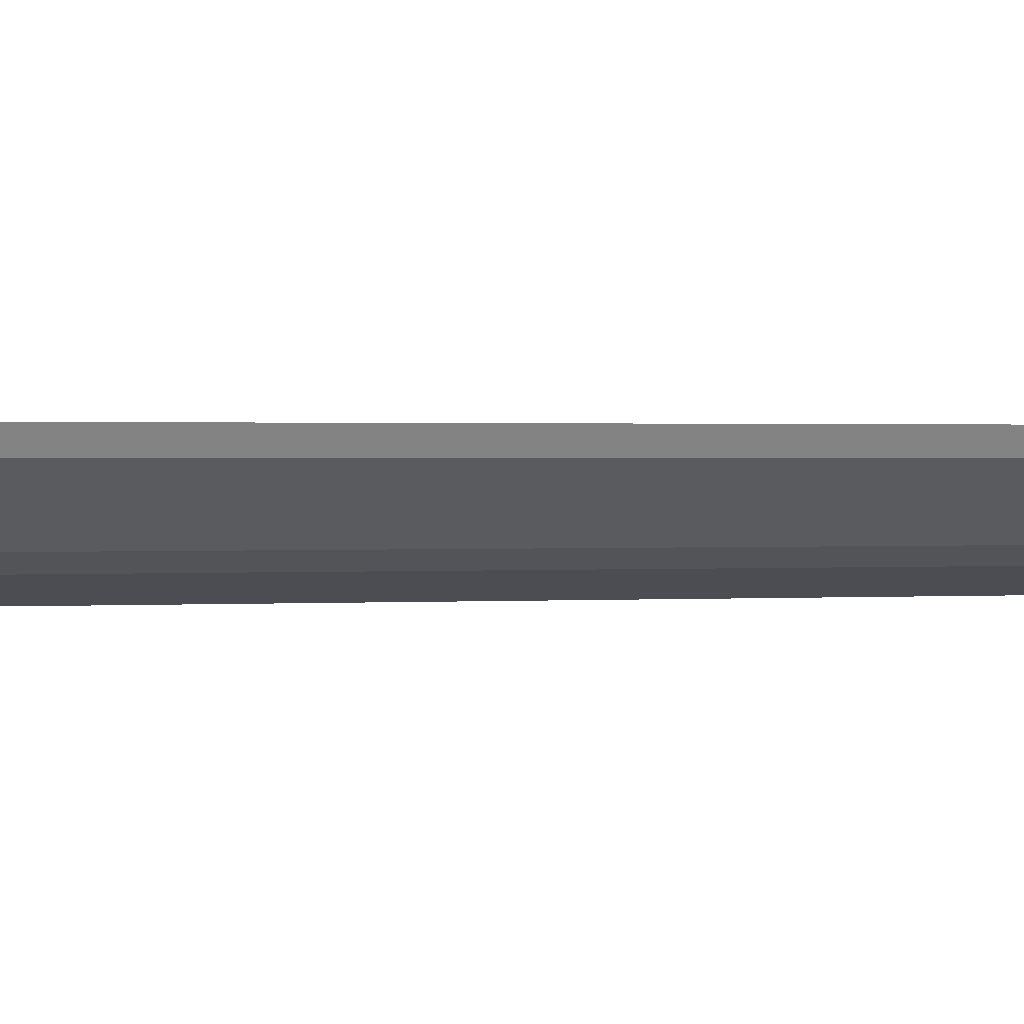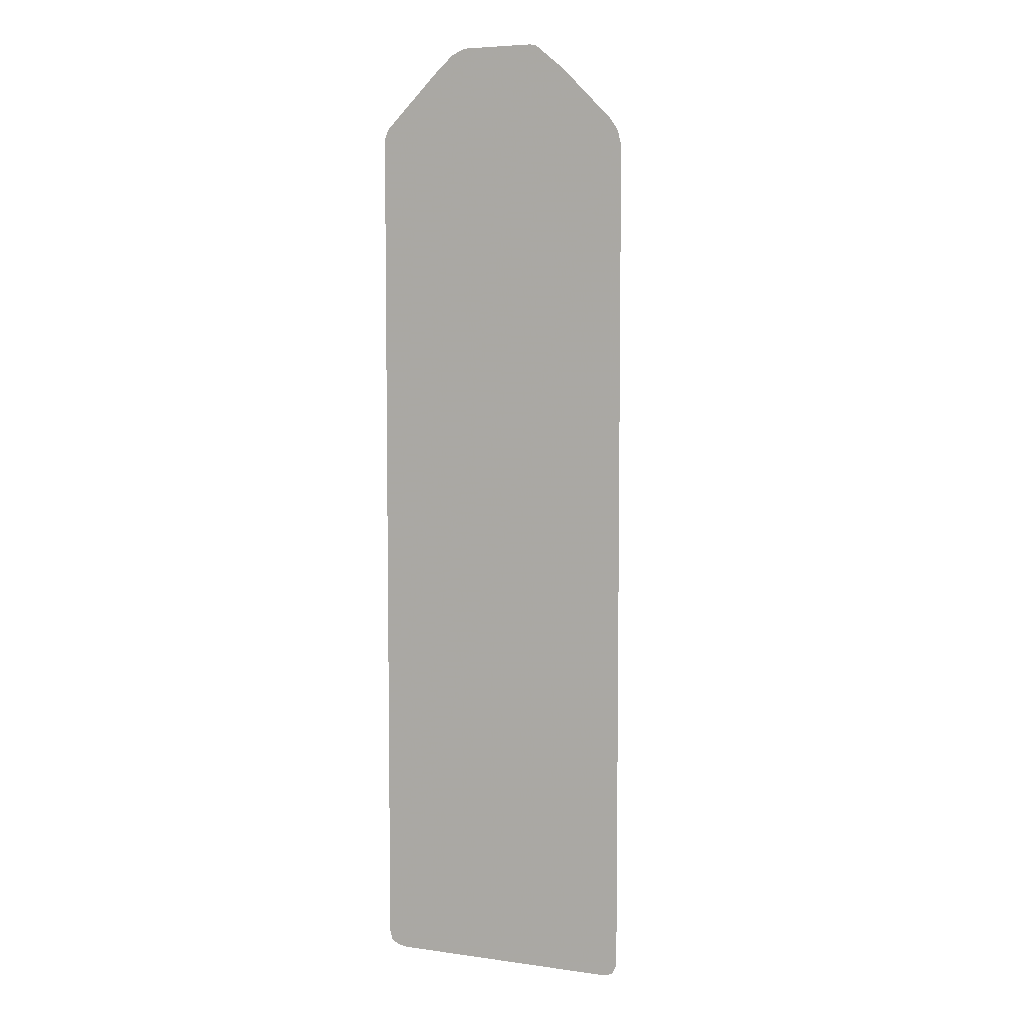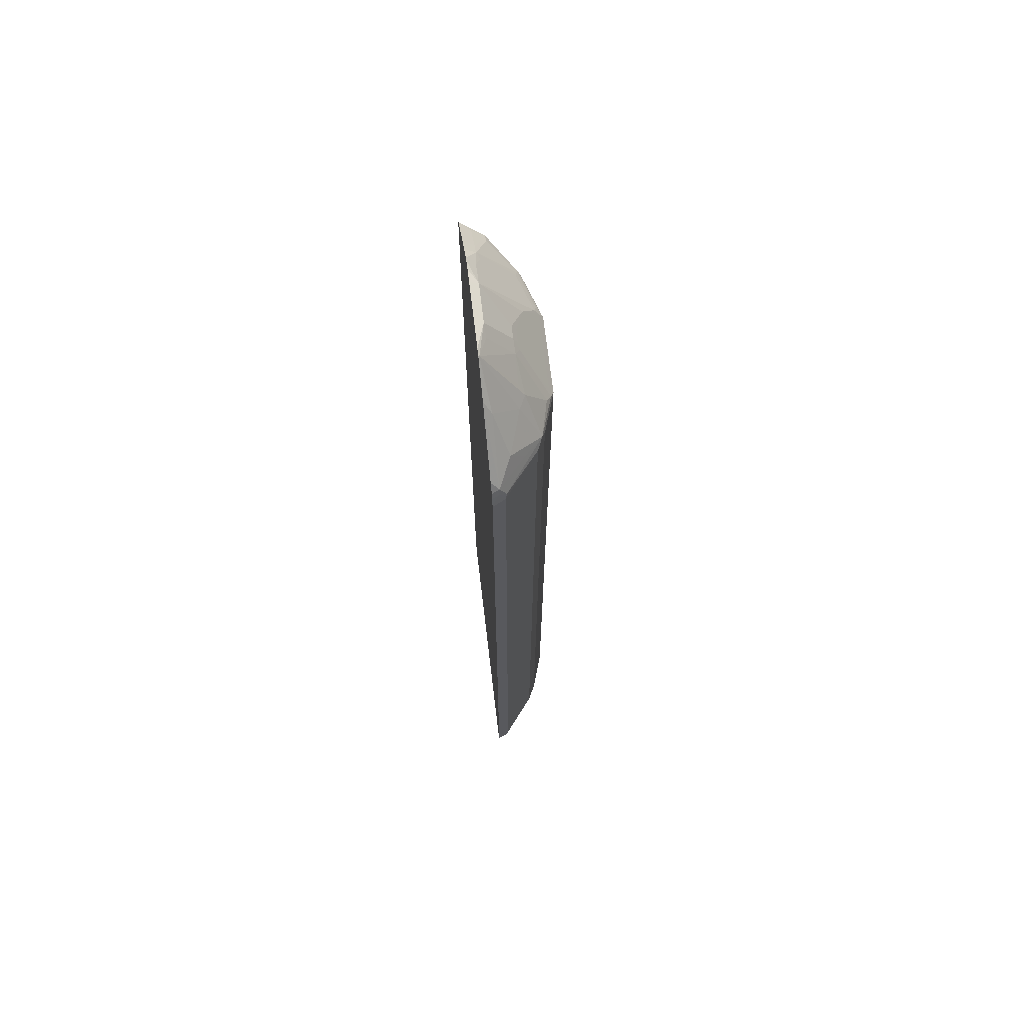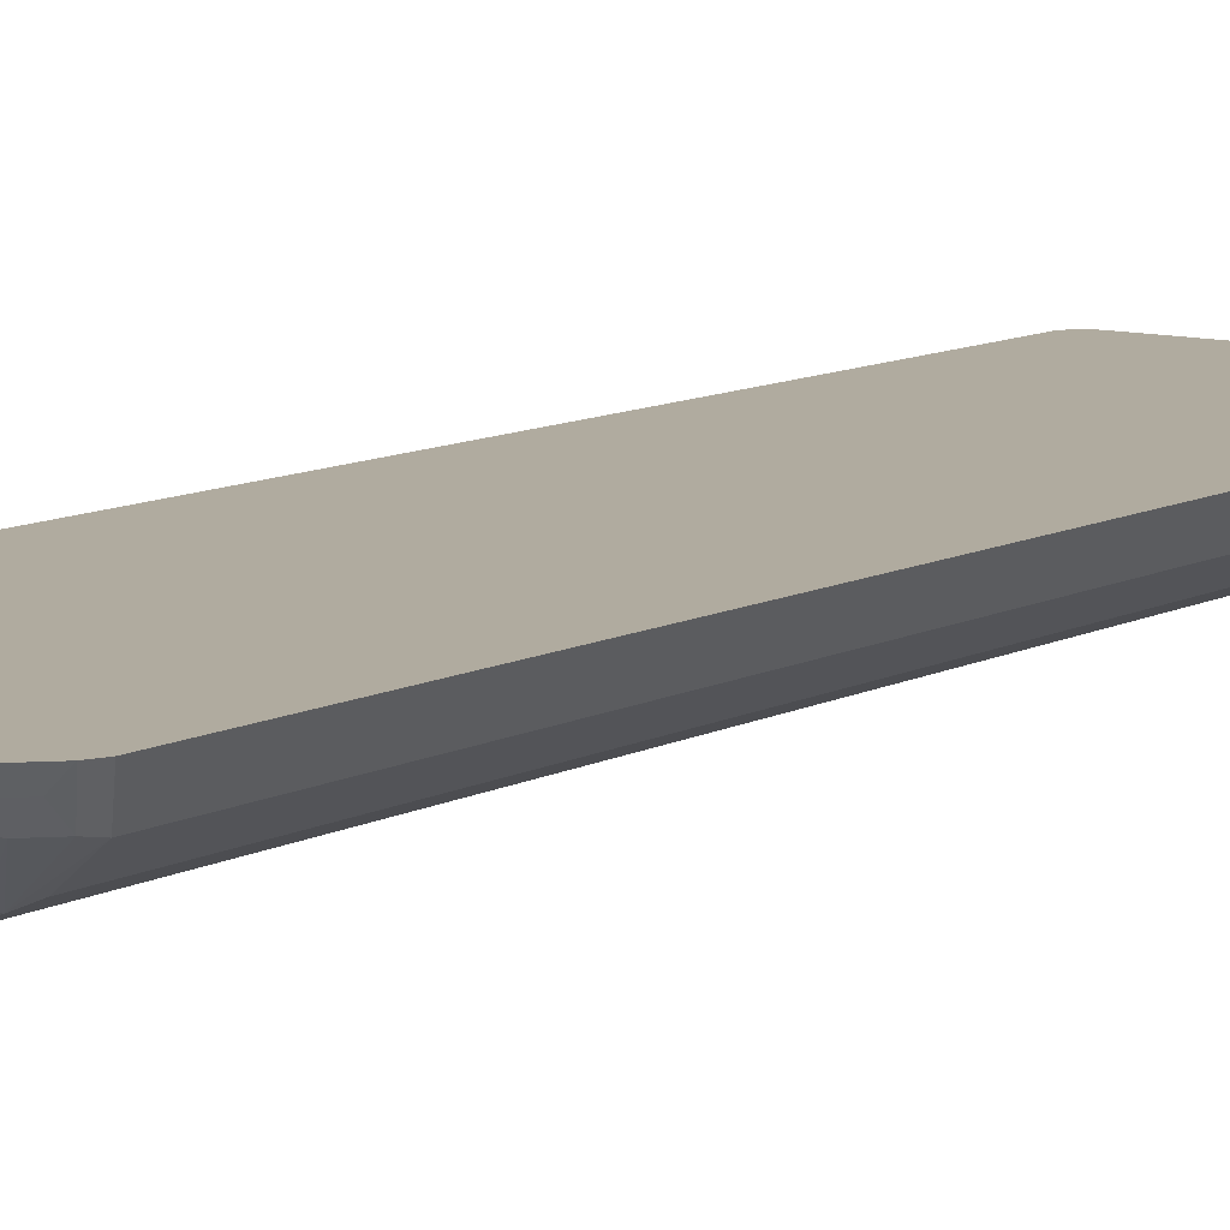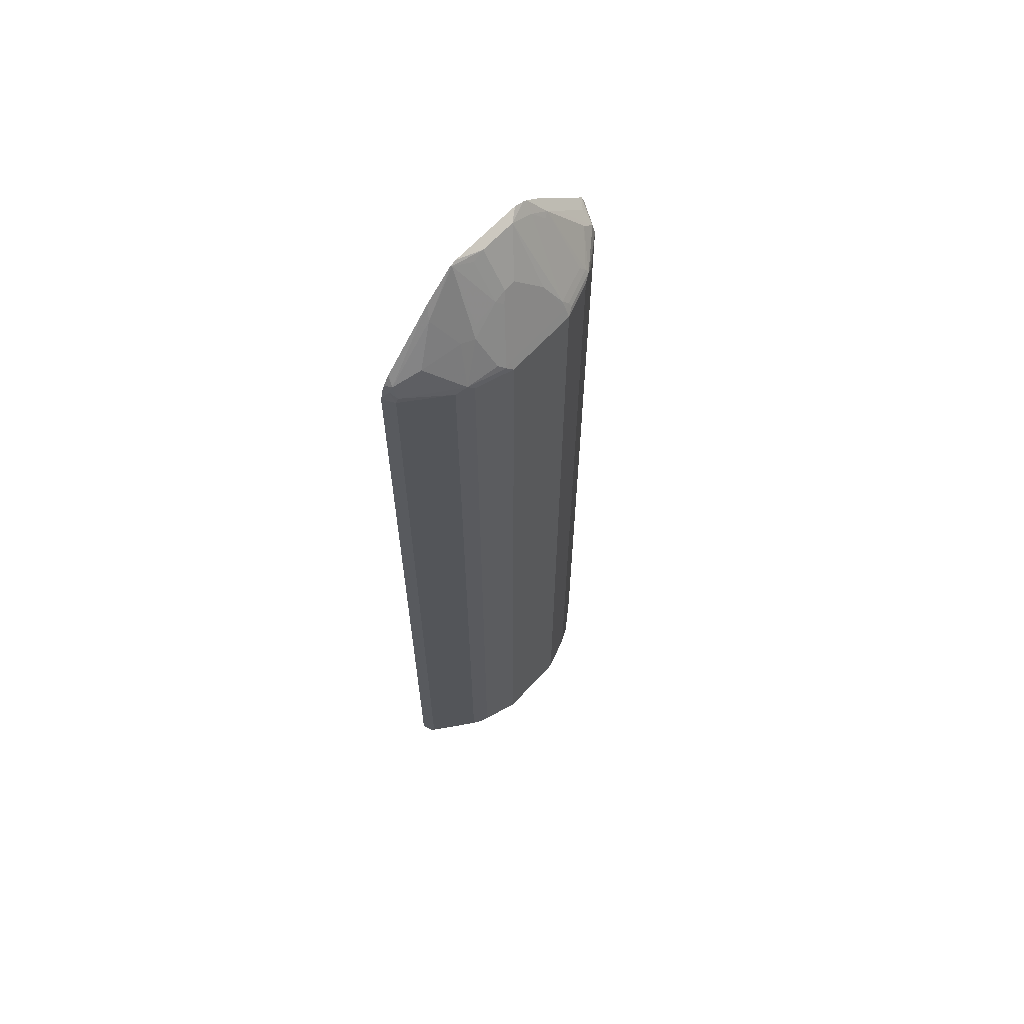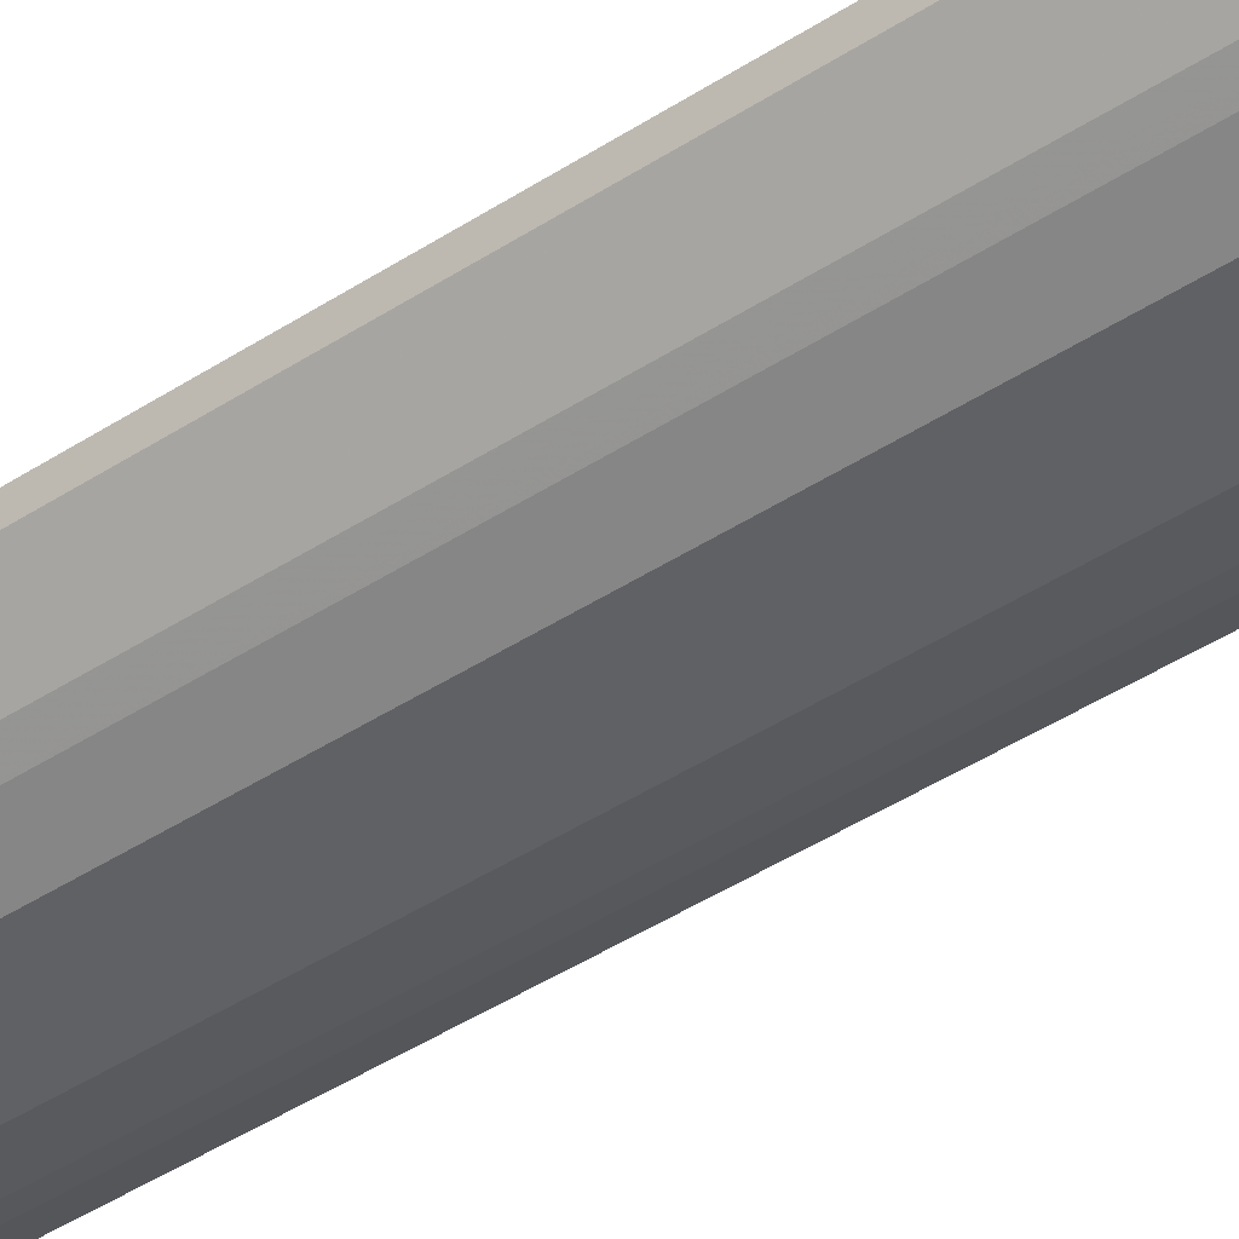
<metadata>
{"format":"obj","ext":"obj","renderer":"f3d","projection":"perspective","resolution":1024,"background":"white","views":[{"elev":0.6,"azim":68.4,"up":"+Z"},{"elev":5.7,"azim":22.8,"up":"+Y"},{"elev":69.7,"azim":83.2,"up":"+Y"},{"elev":9.7,"azim":-144.1,"up":"+Z"},{"elev":64.0,"azim":132.3,"up":"+Y"},{"elev":-48.9,"azim":125.2,"up":"+Z"}]}
</metadata>
<code>
v -0.2179 -0.9128 -0.1772
v -0.1975 -0.9128 -0.218
v -0.2111 -0.9263 -0.1907
v -0.2138 -0.9291 -0.1772
v -0.2179 0.538 -0.1772
v -0.1498 -0.9263 -0.252
v -0.1941 -0.9297 -0.2146
v -0.1975 0.5176 -0.218
v -0.1839 -0.94 -0.2044
v -0.2016 -0.9372 -0.1772
v -0.2111 0.5551 -0.1772
v -0.1941 0.5364 -0.2146
v -0.1226 -0.9195 -0.2657
v -0.1158 -0.9332 -0.2588
v -0.1226 -0.94 -0.2452
v -0.1396 -0.9365 -0.2418
v -0.1498 0.5041 -0.252
v -0.1362 0.5176 -0.2588
v -0.1839 -0.94 -0.1772
v -0.1941 0.5568 -0.1941
v -0.1498 0.6164 -0.1772
v -0.1328 0.6182 -0.1941
v -0.1737 0.5568 -0.2146
v -0.06127 -0.9195 -0.2861
v -0.05445 -0.9332 -0.2793
v -0.1226 0.5108 -0.2657
v -0.06127 -0.94 -0.2657
v -0.1328 0.5262 -0.2554
v -0.07489 0.5176 -0.2793
v 0.2043 -0.94 -0.1772
v -0.1089 0.6572 -0.1772
v -0.1124 0.6386 -0.1941
v 0.06127 -0.9195 -0.2861
v -0.06127 0.5108 -0.2861
v 0.06808 -0.9332 -0.2793
v 0.06127 -0.94 -0.2657
v -0.1226 0.538 -0.252
v -0.07149 0.5262 -0.2759
v 0.2043 -0.94 -0.1839
v 0.2119 -0.9383 -0.1772
v -0.08498 0.6776 -0.1772
v -0.0817 0.6607 -0.1907
v -0.1021 0.636 -0.1993
v 0.1226 -0.9195 -0.2657
v 0.06127 0.5108 -0.2861
v -0.06127 0.5245 -0.2793
v 0.1294 -0.9332 -0.2588
v 0.1226 -0.94 -0.2452
v -0.06127 0.538 -0.2725
v 0.1456 -0.9348 -0.2452
v 0.2111 -0.9332 -0.1976
v 0.221 -0.9337 -0.1772
v -0.07843 0.681 -0.1772
v -0.04083 0.6811 -0.1907
v 0.1498 -0.9195 -0.252
v 0.1226 0.5108 -0.2657
v 0.1328 0.521 -0.2606
v 0.06127 0.5245 -0.2793
v 0.07148 0.521 -0.281
v -0.04083 0.579 -0.252
v 0.1379 -0.9297 -0.2554
v 0.2197 -0.9297 -0.1941
v 0.2282 -0.9195 -0.1772
v -0.0621 0.6875 -0.1772
v -0.06127 0.6878 -0.1772
v -0.04083 0.688 -0.1772
v 0.02039 0.6811 -0.1907
v 4.344e-05 0.6198 -0.2316
v 0.2179 -0.9195 -0.1976
v 0.1498 0.5108 -0.252
v 0.0817 0.5313 -0.2733
v 0.09192 0.5823 -0.2401
v 0.1124 0.5823 -0.2299
v 0.1737 0.5619 -0.2095
v 0.1635 0.5313 -0.2324
v 0.2145 0.521 -0.1993
v 0.05105 0.5619 -0.2606
v 0.04083 0.579 -0.252
v 4.344e-05 0.6062 -0.2384
v 0.2282 0.5108 -0.1772
v 0.04074 0.688 -0.1772
v 0.0617 0.6878 -0.1772
v 0.07148 0.6845 -0.1788
v 0.04083 0.6743 -0.1916
v 0.04083 0.6131 -0.2324
v 0.02039 0.6198 -0.2316
v 0.2179 0.5108 -0.1976
v 0.0817 0.5994 -0.2316
v 0.1328 0.6233 -0.189
v 0.2145 0.5415 -0.189
v 0.1737 0.5415 -0.2197
v 0.2197 0.5313 -0.1865
v 0.03061 0.6027 -0.2401
v 0.02039 0.6062 -0.2384
v 0.2234 0.5313 -0.1772
v 0.07258 0.6856 -0.1772
v 0.1226 0.6441 -0.1772
v 0.2088 0.5562 -0.1772
v 0.2197 0.5406 -0.1772
f 47 50 48
f 49 54 60
f 54 81 67
f 51 62 52
f 52 62 63
f 53 64 54
f 54 64 65
f 54 65 66
f 54 66 81
f 55 57 70
f 54 86 68
f 54 68 60
f 55 69 62
f 55 62 61
f 55 70 87
f 55 87 69
f 57 59 71
f 57 71 72
f 47 51 50
f 57 72 73
f 54 67 86
f 47 62 51
f 42 49 43
f 47 55 61
f 57 73 74
f 37 43 49
f 38 49 46
f 39 48 50
f 39 50 51
f 39 51 40
f 40 51 52
f 41 53 42
f 42 53 54
f 42 54 49
f 44 55 47
f 44 56 57
f 44 57 55
f 45 58 59
f 45 59 57
f 45 57 56
f 46 49 60
f 46 60 79
f 46 79 94
f 46 94 78
f 46 78 58
f 47 61 62
f 57 74 75
f 76 90 92
f 57 76 70
f 75 90 76
f 76 92 87
f 77 78 86
f 77 86 93
f 77 93 85
f 78 94 86
f 80 87 92
f 80 92 95
f 82 96 83
f 75 91 90
f 83 96 89
f 83 85 84
f 85 93 86
f 89 96 97
f 89 97 90
f 90 98 99
f 90 99 95
f 90 95 92
f 90 97 98
f 35 48 36
f 83 88 85
f 74 89 90
f 74 91 75
f 74 90 91
f 58 77 59
f 58 78 77
f 59 77 71
f 60 68 79
f 62 69 63
f 63 69 87
f 63 87 80
f 67 81 82
f 67 82 83
f 67 83 84
f 67 84 85
f 67 85 86
f 68 86 94
f 68 94 79
f 71 77 85
f 71 85 72
f 72 85 88
f 72 88 83
f 72 83 73
f 73 83 89
f 73 89 74
f 57 75 76
f 35 47 48
f 70 76 87
f 34 58 45
f 1 8 2
f 2 6 7
f 2 7 3
f 2 8 17
f 2 17 6
f 35 44 47
f 3 7 9
f 3 9 4
f 4 9 10
f 1 5 8
f 5 11 12
f 6 13 25
f 6 25 14
f 6 14 15
f 6 15 16
f 6 16 9
f 6 9 7
f 6 17 18
f 6 18 26
f 6 26 13
f 5 12 8
f 1 11 5
f 1 21 11
f 1 31 21
f 1 2 3
f 1 3 4
f 1 4 10
f 1 10 19
f 1 19 30
f 1 30 40
f 1 40 52
f 1 52 63
f 1 63 80
f 1 80 95
f 1 95 99
f 1 99 98
f 1 98 97
f 1 97 96
f 1 96 82
f 1 82 81
f 1 81 66
f 1 66 65
f 1 65 64
f 1 64 53
f 1 53 41
f 8 12 18
f 8 18 17
f 1 41 31
f 9 16 15
f 24 33 35
f 24 35 25
f 24 34 45
f 24 45 33
f 25 35 36
f 25 36 27
f 26 29 34
f 28 37 49
f 28 49 38
f 29 38 34
f 30 39 40
f 31 41 32
f 32 41 42
f 32 42 43
f 32 43 37
f 33 44 35
f 33 45 56
f 33 56 44
f 34 38 46
f 34 46 58
f 9 19 10
f 23 32 28
f 21 32 22
f 28 32 37
f 18 29 26
f 9 15 27
f 21 31 32
f 9 27 36
f 9 36 48
f 9 48 39
f 9 39 30
f 9 30 19
f 11 21 22
f 11 22 20
f 12 20 22
f 12 22 32
f 11 20 12
f 12 23 18
f 13 24 25
f 13 26 34
f 13 34 24
f 14 25 27
f 14 27 15
f 18 23 28
f 18 28 38
f 12 32 23
f 18 38 29

</code>
